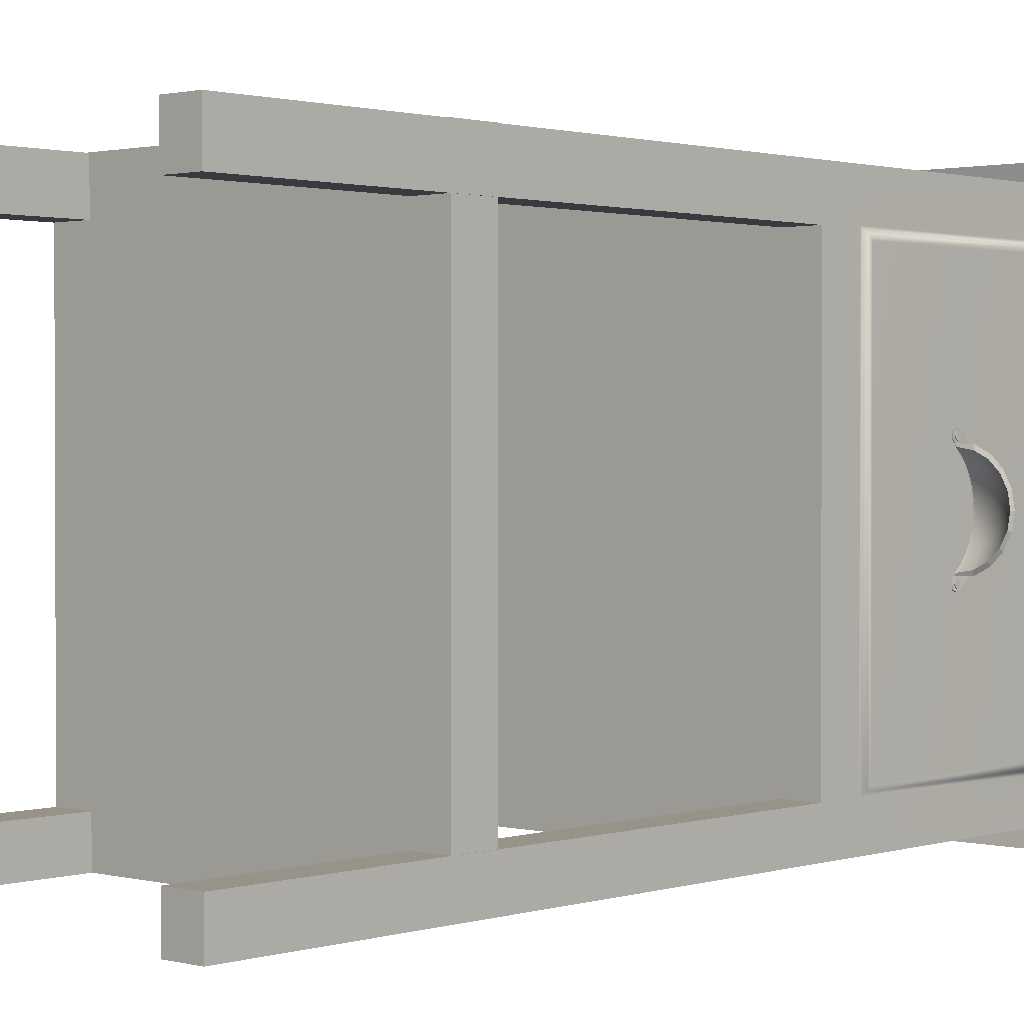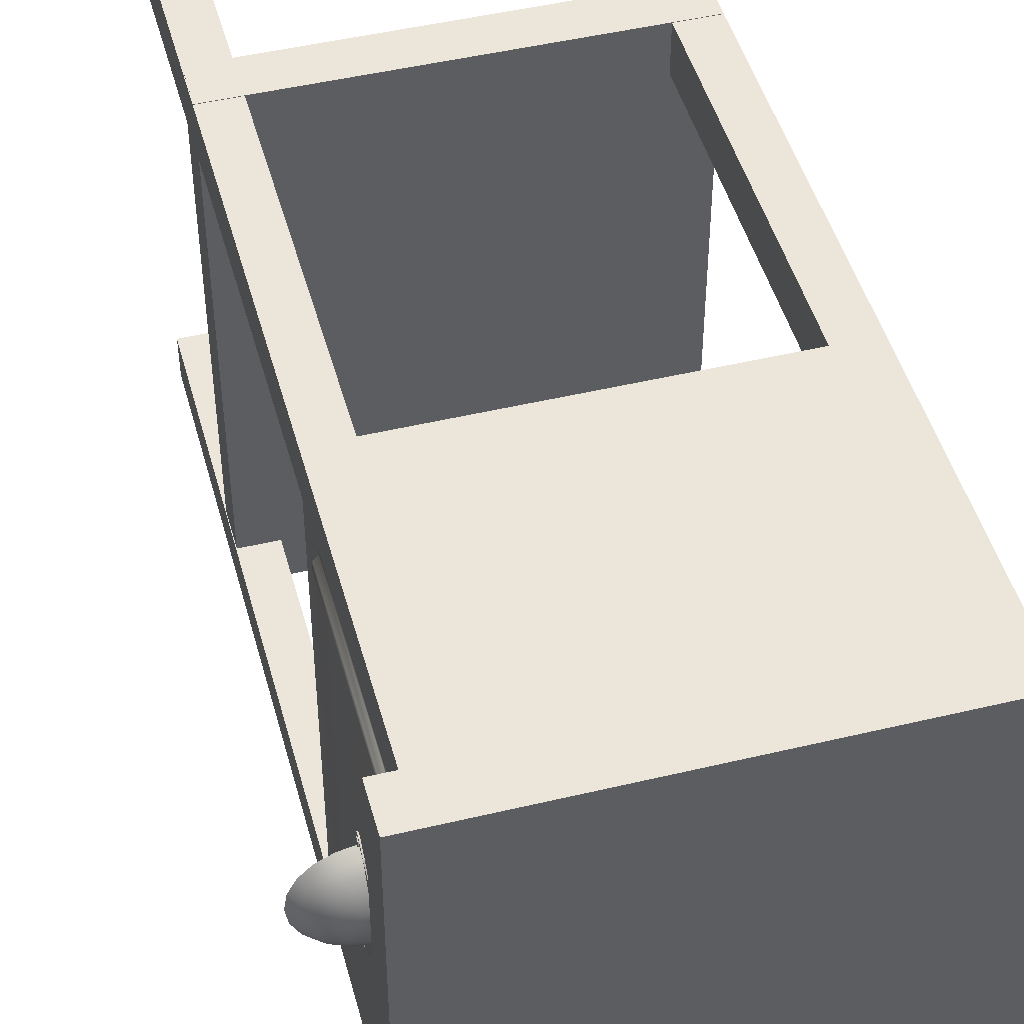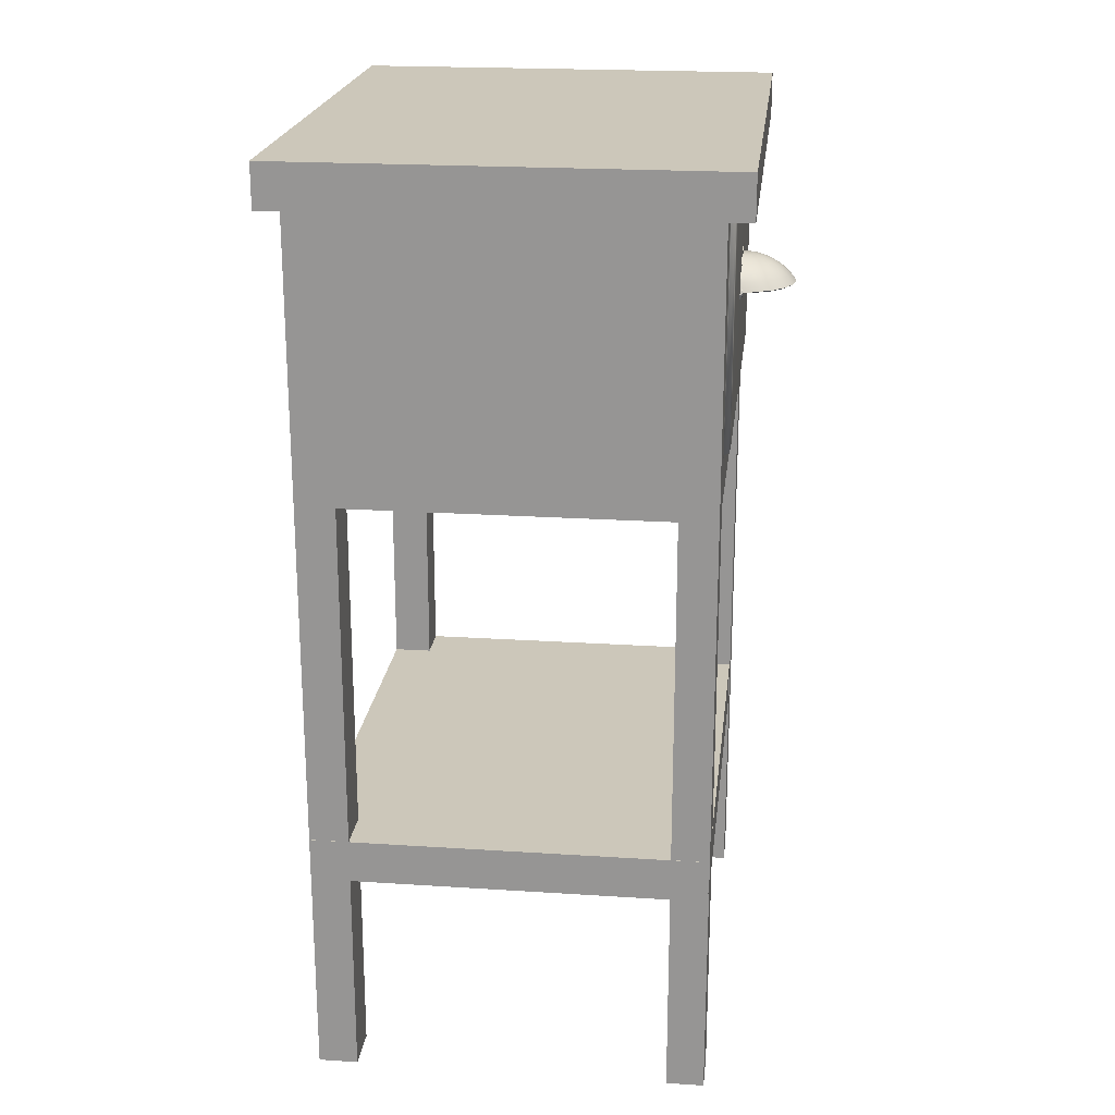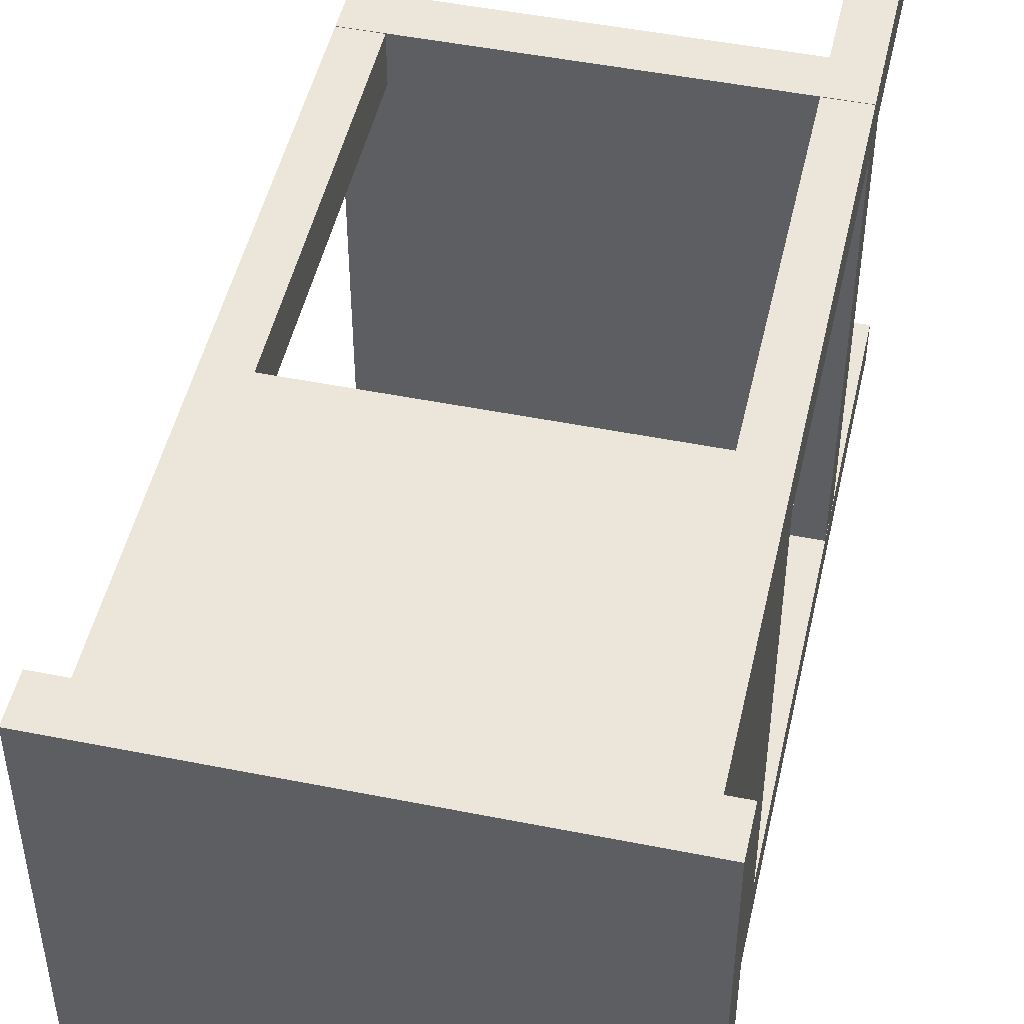
<metadata>
{"format":"obj","ext":"obj","renderer":"f3d","projection":"perspective","resolution":1024,"background":"white","views":[{"elev":1.3,"azim":42.3,"up":"+Z"},{"elev":47.3,"azim":164.9,"up":"+Z"},{"elev":21.3,"azim":6.6,"up":"+Y"},{"elev":48.5,"azim":-167.4,"up":"+Z"}]}
</metadata>
<code>
g default
v -6.838 22.53 8.858
v 6.726 22.53 8.858
v -6.838 22.53 -8.803
v 6.726 22.53 -8.803
v 6.726 32.24 8.858
v -6.838 32.24 8.858
v -6.838 32.24 -8.803
v 6.726 32.24 -8.803
v -7.552 33.68 9.435
v 7.552 33.68 9.435
v 7.552 33.68 -9.394
v -7.552 33.68 -9.394
v 7.552 32.17 9.435
v -7.552 32.17 9.435
v -7.552 32.17 -9.394
v 7.552 32.17 -9.394
v 6.726 22.53 7.224
v -6.838 22.53 7.224
v -6.838 32.24 7.224
v -7.552 32.17 7.361
v -7.552 33.68 7.361
v 7.552 33.68 7.361
v 7.552 32.17 7.361
v 6.726 22.53 -7.287
v -6.838 22.53 -7.287
v -6.838 32.24 -7.287
v -7.552 32.17 -7.537
v -7.552 33.68 -7.537
v 7.552 33.68 -7.537
v 7.552 32.17 -7.537
v 6.726 24.23 -8.803
v -6.838 24.23 -8.803
v -6.838 24.23 -7.287
v -6.838 24.23 7.224
v -6.838 24.23 8.858
v 6.726 24.23 8.858
v 6.933 32.08 6.909
v 6.933 24.39 6.909
v 6.933 24.39 -6.94
v 6.933 32.08 -6.94
v 6.894 32.19 7.1
v 6.876 32.24 6.605
v 6.935 32.23 6.759
v 6.726 32.24 7.291
v 6.745 32.23 7.19
v 6.726 24.15 7.291
v 6.745 24.22 7.19
v 6.895 24.28 7.094
v 6.894 32.19 -7.131
v 6.745 32.23 -7.22
v 6.726 32.24 -7.354
v 6.934 32.24 -6.92
v 6.876 32.24 -6.766
v 6.726 24.15 -7.354
v 6.744 24.22 -7.22
v 6.895 24.28 -7.126
v 6.876 32.24 6.701
v 6.876 32.24 -6.862
v 5.431 22.53 7.224
v 5.431 22.53 -7.287
v 5.431 22.53 -8.803
v 5.431 24.23 -8.803
v 5.431 32.24 -8.803
v 5.61 32.17 -9.394
v 5.61 33.68 -9.394
v 5.61 33.68 -7.537
v 5.61 33.68 7.361
v 5.61 33.68 9.435
v 5.61 32.17 9.435
v 5.431 32.24 8.858
v 5.431 24.23 8.858
v 5.431 22.53 8.858
v -5.48 22.53 8.858
v -5.48 24.23 8.858
v -5.48 32.24 8.858
v -5.516 32.17 9.435
v -5.516 33.68 9.435
v -5.516 33.68 7.361
v -5.516 33.68 -7.537
v -5.516 33.68 -9.394
v -5.516 32.17 -9.394
v -5.48 32.24 -8.803
v -5.48 24.23 -8.803
v -5.48 22.53 -8.803
v -5.48 22.53 -7.287
v -5.48 22.53 7.224
v 5.431 1.744 -8.803
v 6.726 1.744 -8.803
v 6.726 1.744 -7.287
v 5.431 1.744 -7.287
v 5.431 1.744 8.858
v 5.431 1.744 7.224
v 6.726 1.744 7.224
v 6.726 1.744 8.858
v -6.838 1.744 -8.803
v -5.48 1.744 -8.803
v -5.48 1.744 -7.287
v -6.838 1.744 -7.287
v -5.48 1.744 7.224
v -6.838 1.744 7.224
v -5.48 1.744 8.858
v -6.838 1.744 8.858
v -6.835 9.04 8.874
v 6.703 9.04 8.874
v -6.835 10.54 8.874
v 6.703 10.54 8.874
v -6.835 10.54 -8.799
v 6.703 10.54 -8.799
v -6.835 9.04 -8.799
v 6.703 9.04 -8.799
v 8.586 28.11 -0.512
v 8.351 28.11 -0.9739
v 7.984 28.11 -1.34
v 7.522 28.11 -1.576
v 7.01 28.11 -1.657
v 7.01 28.11 1.657
v 7.522 28.11 1.576
v 7.984 28.11 1.34
v 8.351 28.11 0.9739
v 8.586 28.11 0.512
v 8.667 28.11 0
v 8.387 28.35 -0.4475
v 8.182 28.35 -0.8512
v 7.861 28.35 -1.172
v 7.458 28.35 -1.377
v 7.01 28.35 -1.448
v 7.01 28.35 1.448
v 7.458 28.35 1.377
v 7.861 28.35 1.172
v 8.182 28.35 0.8512
v 8.387 28.35 0.4475
v 8.458 28.35 0
v 8.155 28.56 -0.372
v 7.984 28.56 -0.7076
v 7.718 28.56 -0.9739
v 7.382 28.56 -1.145
v 7.01 28.56 -1.204
v 7.01 28.56 1.204
v 7.382 28.56 1.145
v 7.718 28.56 0.9739
v 7.984 28.56 0.7076
v 8.155 28.56 0.372
v 8.214 28.56 0
v 7.894 28.73 -0.2873
v 7.762 28.73 -0.5465
v 7.557 28.73 -0.7522
v 7.298 28.73 -0.8843
v 7.01 28.73 -0.9298
v 7.01 28.73 0.9298
v 7.298 28.73 0.8843
v 7.557 28.73 0.7522
v 7.762 28.73 0.5465
v 7.894 28.73 0.2873
v 7.94 28.73 0
v 7.612 28.85 -0.1956
v 7.522 28.85 -0.372
v 7.382 28.85 -0.512
v 7.206 28.85 -0.6019
v 7.01 28.85 -0.6329
v 7.01 28.85 0.6329
v 7.206 28.85 0.6019
v 7.382 28.85 0.512
v 7.522 28.85 0.372
v 7.612 28.85 0.1956
v 7.643 28.85 0
v 7.315 28.93 -0.099
v 7.269 28.93 -0.1883
v 7.199 28.93 -0.2592
v 7.109 28.93 -0.3047
v 7.01 28.93 -0.3204
v 7.01 28.93 0.3204
v 7.109 28.93 0.3047
v 7.199 28.93 0.2592
v 7.269 28.93 0.1883
v 7.315 28.93 0.099
v 7.331 28.93 0
v 7.01 28.95 0
v 8.419 28.17 -1.072
v 8.678 28.17 -0.5638
v 8.015 28.17 -1.476
v 7.506 28.17 -1.735
v 6.952 28.1 -1.757
v 7.506 28.17 1.735
v 6.952 28.1 1.757
v 8.015 28.17 1.476
v 8.419 28.17 1.072
v 8.678 28.17 0.5638
v 8.767 28.17 0
v 8.233 28.44 -0.9373
v 8.459 28.44 -0.4928
v 7.88 28.44 -1.29
v 7.435 28.44 -1.517
v 6.942 28.44 -1.595
v 7.435 28.44 1.517
v 6.942 28.44 1.595
v 7.88 28.44 1.29
v 8.233 28.44 0.9373
v 8.459 28.44 0.4928
v 8.537 28.44 0
v 8.015 28.67 -0.7792
v 8.203 28.67 -0.4096
v 7.722 28.67 -1.072
v 7.352 28.67 -1.261
v 6.942 28.67 -1.326
v 7.352 28.67 1.261
v 6.942 28.67 1.326
v 7.722 28.67 1.072
v 8.015 28.67 0.7792
v 8.203 28.67 0.4096
v 8.268 28.67 0
v 7.771 28.85 -0.6018
v 7.916 28.85 -0.3164
v 7.544 28.85 -0.8283
v 7.259 28.85 -0.9738
v 6.942 28.85 -1.024
v 7.259 28.85 0.9738
v 6.942 28.85 1.024
v 7.544 28.85 0.8283
v 7.771 28.85 0.6018
v 7.916 28.85 0.3164
v 7.966 28.85 0
v 7.506 28.99 -0.4096
v 7.605 28.99 -0.2154
v 7.352 28.99 -0.5638
v 7.158 28.99 -0.6628
v 6.942 28.99 -0.6969
v 7.158 28.99 0.6628
v 6.942 28.99 0.6969
v 7.352 28.99 0.5638
v 7.506 28.99 0.4096
v 7.605 28.99 0.2154
v 7.639 28.99 0
v 7.228 29.07 -0.2074
v 7.278 29.07 -0.109
v 7.15 29.07 -0.2854
v 7.051 29.07 -0.3355
v 6.942 29.07 -0.3528
v 7.051 29.07 0.3355
v 6.942 29.07 0.3528
v 7.15 29.07 0.2854
v 7.228 29.07 0.2074
v 7.278 29.07 0.109
v 7.295 29.07 0
v 6.942 29.1 0
v 6.965 28.11 -1.657
v 6.888 28.1 -1.757
v 6.965 28.11 1.657
v 6.888 28.1 1.757
v 6.965 28.35 -1.448
v 6.898 28.44 -1.595
v 6.965 28.35 1.448
v 6.898 28.44 1.595
v 6.965 28.56 -1.204
v 6.898 28.67 -1.326
v 6.965 28.56 1.204
v 6.898 28.67 1.326
v 6.965 28.73 -0.9298
v 6.898 28.85 -1.024
v 6.965 28.73 0.9298
v 6.898 28.85 1.024
v 6.965 28.85 -0.6329
v 6.898 28.99 -0.6969
v 6.965 28.85 0.6329
v 6.898 28.99 0.6969
v 6.965 28.93 -0.3204
v 6.898 29.07 -0.3528
v 6.965 28.93 0.3204
v 6.898 29.07 0.3528
v 6.965 28.95 0
v 6.898 29.1 0
v 6.976 28.62 -1.858
v 6.864 28.62 -1.858
v 6.976 28.62 1.858
v 6.864 28.62 1.858
v 6.951 28.91 -1.494
v 6.889 28.91 -1.494
v 6.951 28.91 1.494
v 6.889 28.91 1.494
v 6.951 29.07 -1.154
v 6.889 29.07 -1.154
v 6.951 29.07 1.154
v 6.889 29.07 1.154
v 6.951 29.22 -0.7853
v 6.889 29.22 -0.7853
v 6.951 29.22 0.7853
v 6.889 29.22 0.7853
v 6.951 29.32 -0.3975
v 6.889 29.32 -0.3975
v 6.951 29.32 0.3975
v 6.889 29.32 0.3975
v 6.951 29.35 0
v 6.889 29.35 0
v 6.97 27.99 -2.119
v 6.974 28.14 -2.166
v 6.976 28.29 -2.122
v 6.965 27.96 -1.882
v 6.864 28.29 -2.122
v 6.866 28.14 -2.166
v 6.87 27.99 -2.119
v 6.875 27.96 -1.882
v 6.974 28.14 2.166
v 6.97 27.99 2.119
v 6.965 27.96 1.882
v 6.976 28.29 2.122
v 6.87 27.99 2.119
v 6.866 28.14 2.166
v 6.864 28.29 2.122
v 6.875 27.96 1.882
v 7.005 28.26 1.859
v 7.005 28.17 1.82
v 7.005 28.07 1.859
v 7.005 28.03 1.954
v 7.005 28.07 2.048
v 7.005 28.17 2.087
v 7.005 28.26 2.048
v 7.005 28.3 1.954
v 6.975 28.26 1.859
v 6.975 28.17 1.82
v 6.975 28.07 1.859
v 6.975 28.03 1.954
v 6.975 28.07 2.048
v 6.975 28.17 2.087
v 6.975 28.26 2.048
v 6.975 28.3 1.954
v 7.005 28.17 1.954
v 6.975 28.17 1.954
v 7.005 28.26 -2.048
v 7.005 28.17 -2.087
v 7.005 28.07 -2.048
v 7.005 28.03 -1.954
v 7.005 28.07 -1.859
v 7.005 28.17 -1.82
v 7.005 28.26 -1.859
v 7.005 28.3 -1.954
v 6.975 28.26 -2.048
v 6.975 28.17 -2.087
v 6.975 28.07 -2.048
v 6.975 28.03 -1.954
v 6.975 28.07 -1.859
v 6.975 28.17 -1.82
v 6.975 28.26 -1.859
v 6.975 28.3 -1.954
v 7.005 28.17 -1.954
v 6.975 28.17 -1.954
g nightstandModel
f 71 36 5 70
f 66 29 11 65
f 63 8 31 62
f 87 88 89 90
f 32 33 26 7
f 69 13 10 68
f 15 27 28 12
f 65 11 16 64
f 30 16 11 29
f 70 5 13 69
f 7 26 27 15
f 8 63 64 16
f 91 92 93 94
f 19 34 35 6
f 20 19 6 14
f 21 20 14 9
f 68 10 22 67
f 13 23 22 10
f 5 44 43 23 13
f 60 24 17 59
f 26 33 34 19
f 27 26 19 20
f 28 27 20 21
f 67 22 29 66
f 23 30 29 22
f 37 38 39 40
f 62 31 4 61
f 3 25 33 32
f 34 33 25 18
f 35 34 18 1
f 72 2 36 71
f 43 42 53 52 30 23
f 49 53 42 41 37 40
f 52 51 8 16 30
f 51 50 55 54
f 50 49 56 55
f 51 54 31 8
f 36 46 44 5
f 2 17 46 36
f 54 46 17 24
f 31 54 24 4
f 41 48 38 37
f 48 56 39 38
f 56 49 40 39
f 41 45 47 48
f 45 44 46 47
f 48 47 55 56
f 47 46 54 55
f 44 45 57 43
f 43 57 42
f 42 57 45 41
f 49 50 58 53
f 53 58 52
f 52 58 50 51
f 25 85 86 18
f 95 96 97 98
f 32 83 84 3
f 7 82 83 32
f 81 82 7 15
f 12 80 81 15
f 28 79 80 12
f 21 78 79 28
f 9 77 78 21
f 14 76 77 9
f 6 75 76 14
f 35 74 75 6
f 1 73 74 35
f 100 99 101 102
f 73 72 71 74
f 75 74 71 70
f 76 75 70 69
f 77 76 69 68
f 78 77 68 67
f 79 78 67 66
f 80 79 66 65
f 81 80 65 64
f 64 63 82 81
f 83 82 63 62
f 84 83 62 61
f 85 84 61 60
f 86 85 60 59
f 73 86 59 72
f 61 4 88 87
f 4 24 89 88
f 24 60 90 89
f 60 61 87 90
f 72 59 92 91
f 59 17 93 92
f 17 2 94 93
f 2 72 91 94
f 3 84 96 95
f 84 85 97 96
f 85 25 98 97
f 25 3 95 98
f 18 86 99 100
f 86 73 101 99
f 73 1 102 101
f 1 18 100 102
f 103 104 106 105
f 105 106 108 107
f 107 108 110 109
f 109 110 104 103
f 104 110 108 106
f 109 103 105 107
f 179 178 189 190
f 178 180 191 189
f 180 181 192 191
f 181 182 193 192
f 184 183 194 195
f 183 185 196 194
f 185 186 197 196
f 186 187 198 197
f 187 188 199 198
f 188 179 190 199
f 190 189 200 201
f 189 191 202 200
f 191 192 203 202
f 192 193 204 203
f 195 194 205 206
f 194 196 207 205
f 196 197 208 207
f 197 198 209 208
f 198 199 210 209
f 199 190 201 210
f 201 200 211 212
f 200 202 213 211
f 202 203 214 213
f 203 204 215 214
f 206 205 216 217
f 205 207 218 216
f 207 208 219 218
f 208 209 220 219
f 209 210 221 220
f 210 201 212 221
f 212 211 222 223
f 211 213 224 222
f 213 214 225 224
f 214 215 226 225
f 217 216 227 228
f 216 218 229 227
f 218 219 230 229
f 219 220 231 230
f 220 221 232 231
f 221 212 223 232
f 223 222 233 234
f 222 224 235 233
f 224 225 236 235
f 225 226 237 236
f 228 227 238 239
f 227 229 240 238
f 229 230 241 240
f 230 231 242 241
f 231 232 243 242
f 232 223 234 243
f 234 233 244
f 233 235 244
f 235 236 244
f 236 237 244
f 239 238 244
f 238 240 244
f 240 241 244
f 241 242 244
f 242 243 244
f 243 234 244
f 111 122 123 112
f 112 123 124 113
f 113 124 125 114
f 114 125 126 115
f 116 127 128 117
f 117 128 129 118
f 118 129 130 119
f 119 130 131 120
f 120 131 132 121
f 121 132 122 111
f 122 133 134 123
f 123 134 135 124
f 124 135 136 125
f 125 136 137 126
f 127 138 139 128
f 128 139 140 129
f 129 140 141 130
f 130 141 142 131
f 131 142 143 132
f 132 143 133 122
f 133 144 145 134
f 134 145 146 135
f 135 146 147 136
f 136 147 148 137
f 138 149 150 139
f 139 150 151 140
f 140 151 152 141
f 141 152 153 142
f 142 153 154 143
f 143 154 144 133
f 144 155 156 145
f 145 156 157 146
f 146 157 158 147
f 147 158 159 148
f 149 160 161 150
f 150 161 162 151
f 151 162 163 152
f 152 163 164 153
f 153 164 165 154
f 154 165 155 144
f 155 166 167 156
f 156 167 168 157
f 157 168 169 158
f 158 169 170 159
f 160 171 172 161
f 161 172 173 162
f 162 173 174 163
f 163 174 175 164
f 164 175 176 165
f 165 176 166 155
f 166 177 167
f 167 177 168
f 168 177 169
f 169 177 170
f 171 177 172
f 172 177 173
f 173 177 174
f 174 177 175
f 175 177 176
f 176 177 166
f 245 249 250 246
f 251 247 248 252
f 249 253 254 250
f 255 251 252 256
f 253 257 258 254
f 259 255 256 260
f 257 261 262 258
f 263 259 260 264
f 261 265 266 262
f 267 263 264 268
f 265 269 270 266
f 269 267 268 270
f 115 126 249 245
f 271 295 297 272
f 127 116 247 251
f 307 304 273 274
f 126 137 253 249
f 275 271 272 276
f 138 127 251 255
f 273 277 278 274
f 137 148 257 253
f 279 275 276 280
f 149 138 255 259
f 277 281 282 278
f 148 159 261 257
f 283 279 280 284
f 160 149 259 263
f 281 285 286 282
f 159 170 265 261
f 287 283 284 288
f 171 160 263 267
f 285 289 290 286
f 170 177 269 265
f 291 287 288 292
f 177 171 267 269
f 289 291 292 290
f 114 115 182 181
f 115 245 246 182
f 111 112 178 179
f 112 113 180 178
f 113 114 181 180
f 118 119 186 185
f 119 120 187 186
f 120 121 188 187
f 121 111 179 188
f 247 116 184 248
f 116 117 183 184
f 117 118 185 183
f 182 246 300 296
f 248 184 303 308
f 204 193 271 275
f 250 254 276 272
f 195 206 277 273
f 256 252 274 278
f 215 204 275 279
f 254 258 280 276
f 206 217 281 277
f 260 256 278 282
f 226 215 279 283
f 258 262 284 280
f 217 228 285 281
f 264 260 282 286
f 237 226 283 287
f 262 266 288 284
f 228 239 289 285
f 268 264 286 290
f 244 237 287 291
f 266 270 292 288
f 239 244 291 289
f 270 268 290 292
f 295 294 298 297
f 294 293 299 298
f 293 296 300 299
f 303 302 305 308
f 302 301 306 305
f 301 304 307 306
f 293 294 295 271 193 182 296
f 246 250 272 297 298 299 300
f 301 302 303 184 195 273 304
f 305 306 307 274 252 248 308
f 309 310 318 317
f 310 311 319 318
f 311 312 320 319
f 312 313 321 320
f 313 314 322 321
f 314 315 323 322
f 315 316 324 323
f 316 309 317 324
f 310 309 325
f 311 310 325
f 312 311 325
f 313 312 325
f 314 313 325
f 315 314 325
f 316 315 325
f 309 316 325
f 317 318 326
f 318 319 326
f 319 320 326
f 320 321 326
f 321 322 326
f 322 323 326
f 323 324 326
f 324 317 326
f 327 328 336 335
f 328 329 337 336
f 329 330 338 337
f 330 331 339 338
f 331 332 340 339
f 332 333 341 340
f 333 334 342 341
f 334 327 335 342
f 328 327 343
f 329 328 343
f 330 329 343
f 331 330 343
f 332 331 343
f 333 332 343
f 334 333 343
f 327 334 343
f 335 336 344
f 336 337 344
f 337 338 344
f 338 339 344
f 339 340 344
f 340 341 344
f 341 342 344
f 342 335 344

</code>
